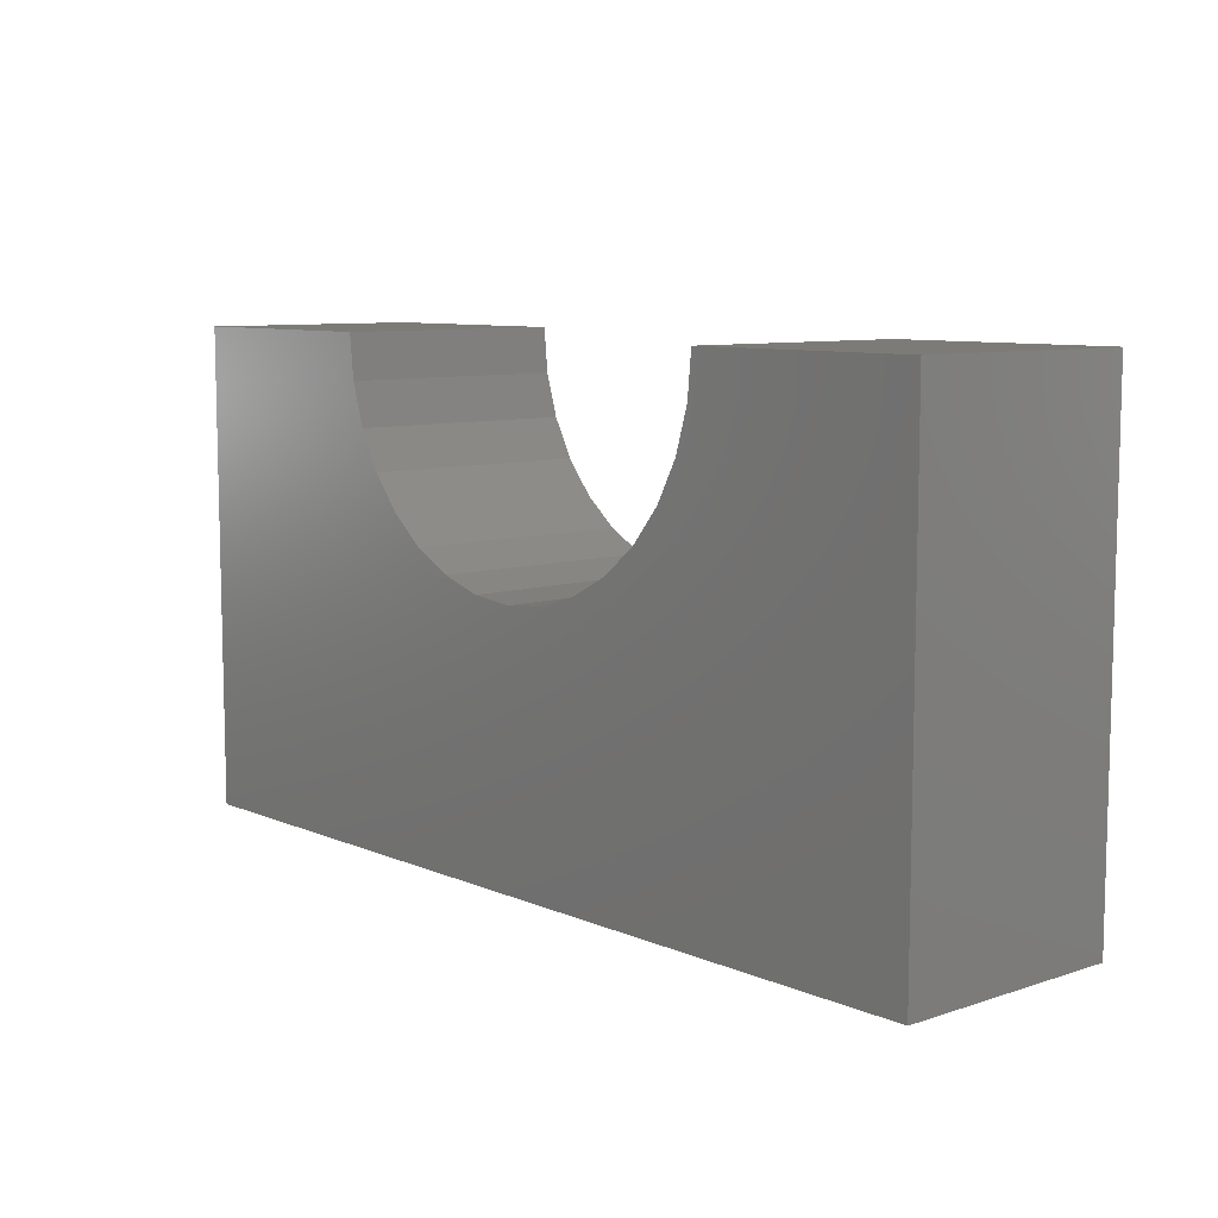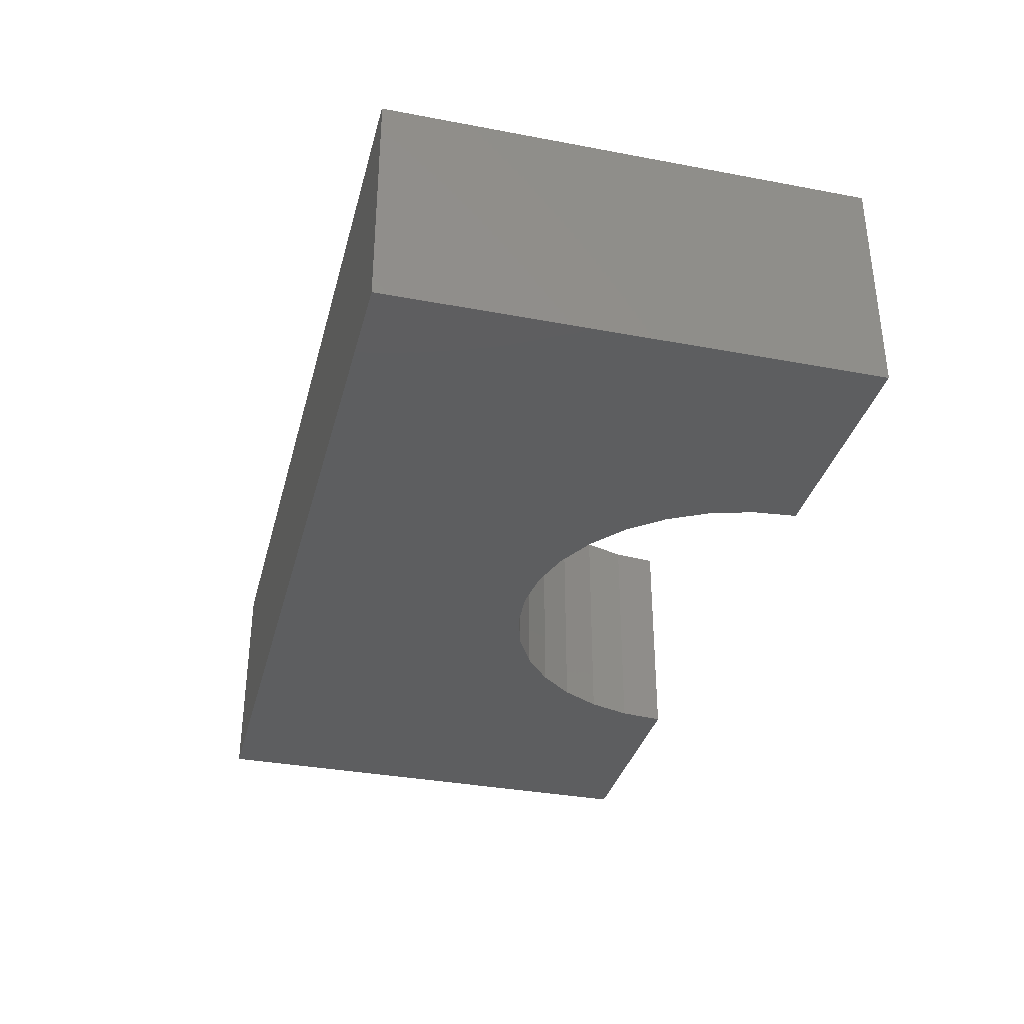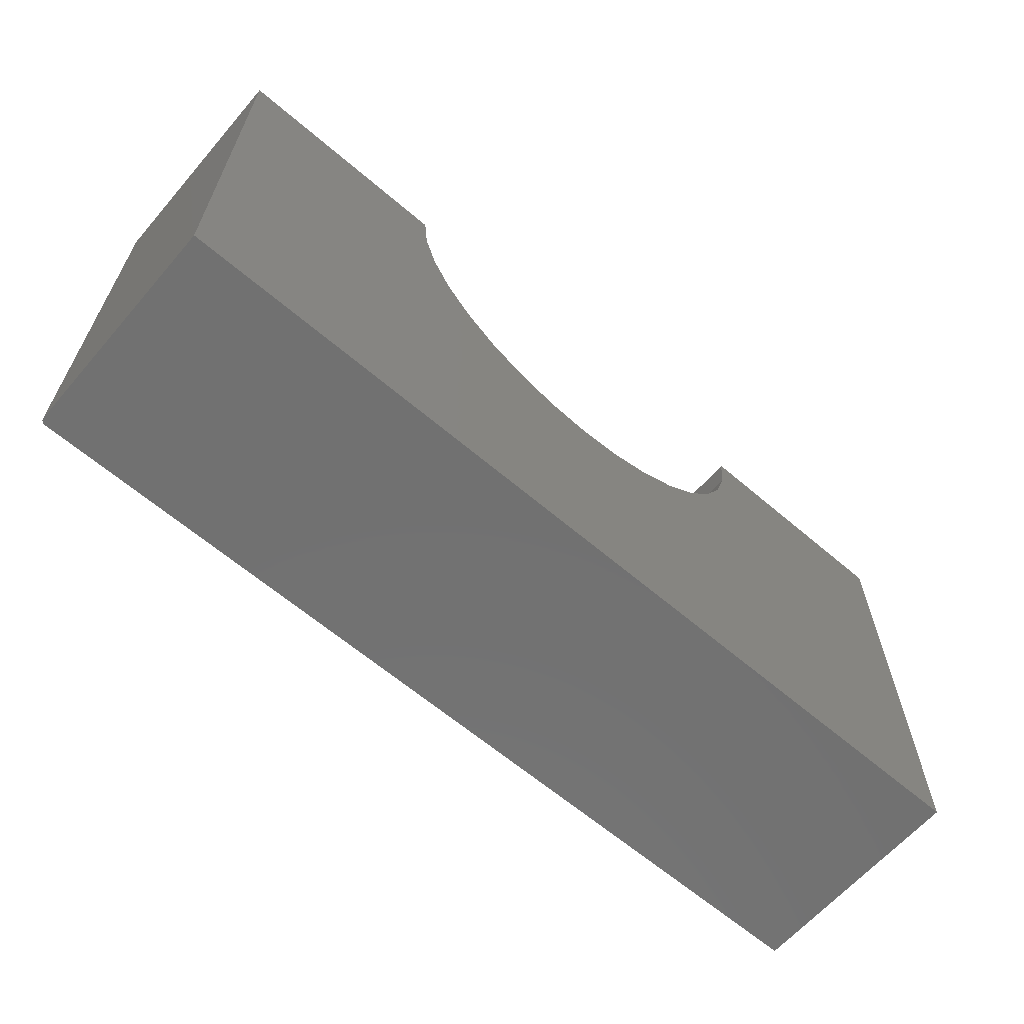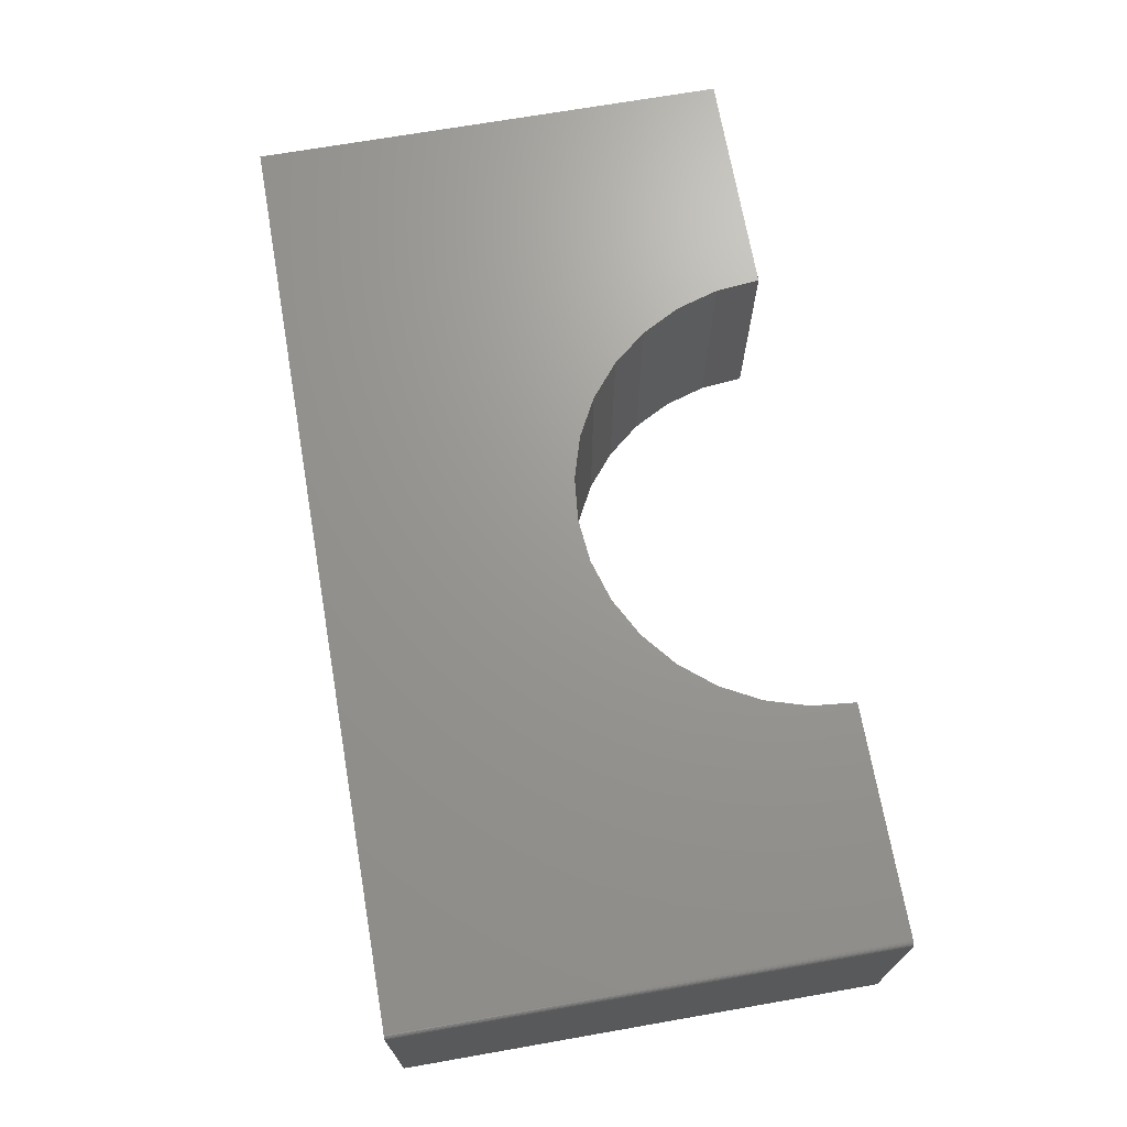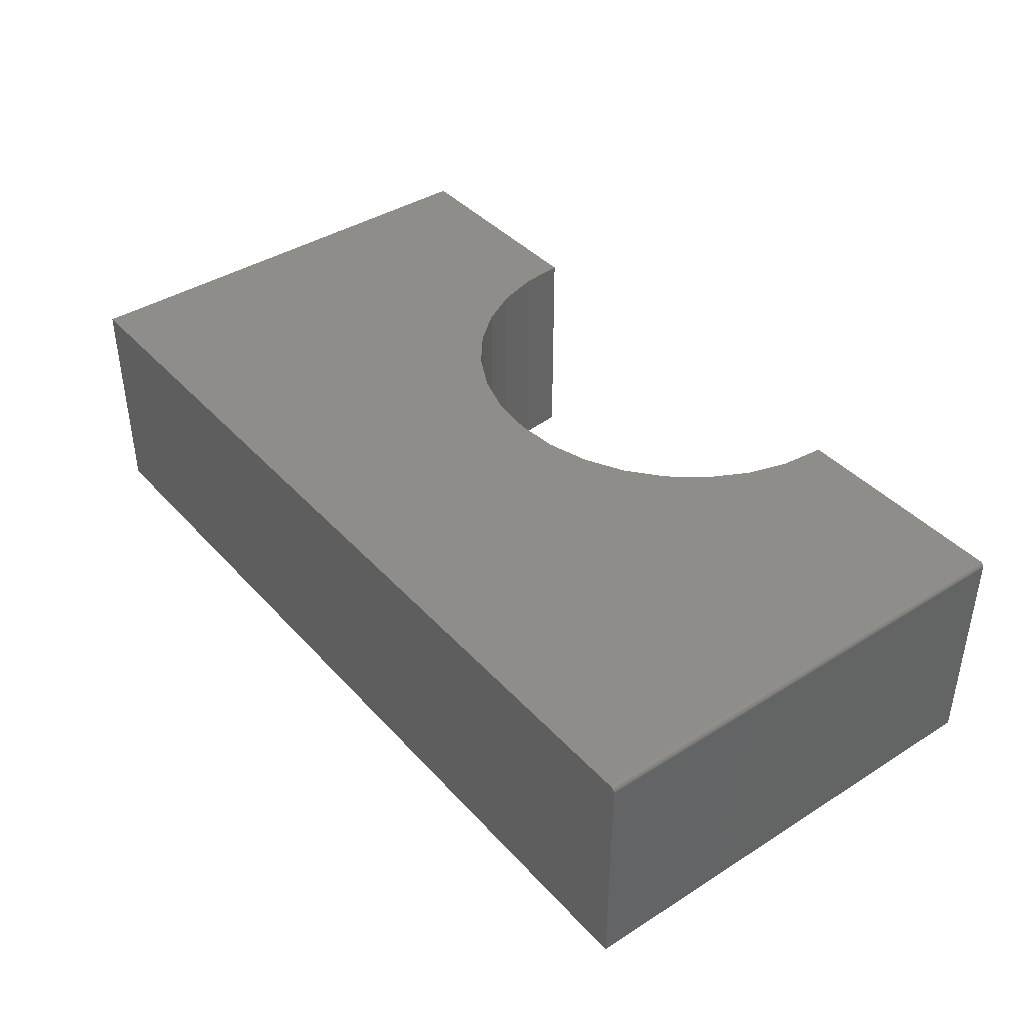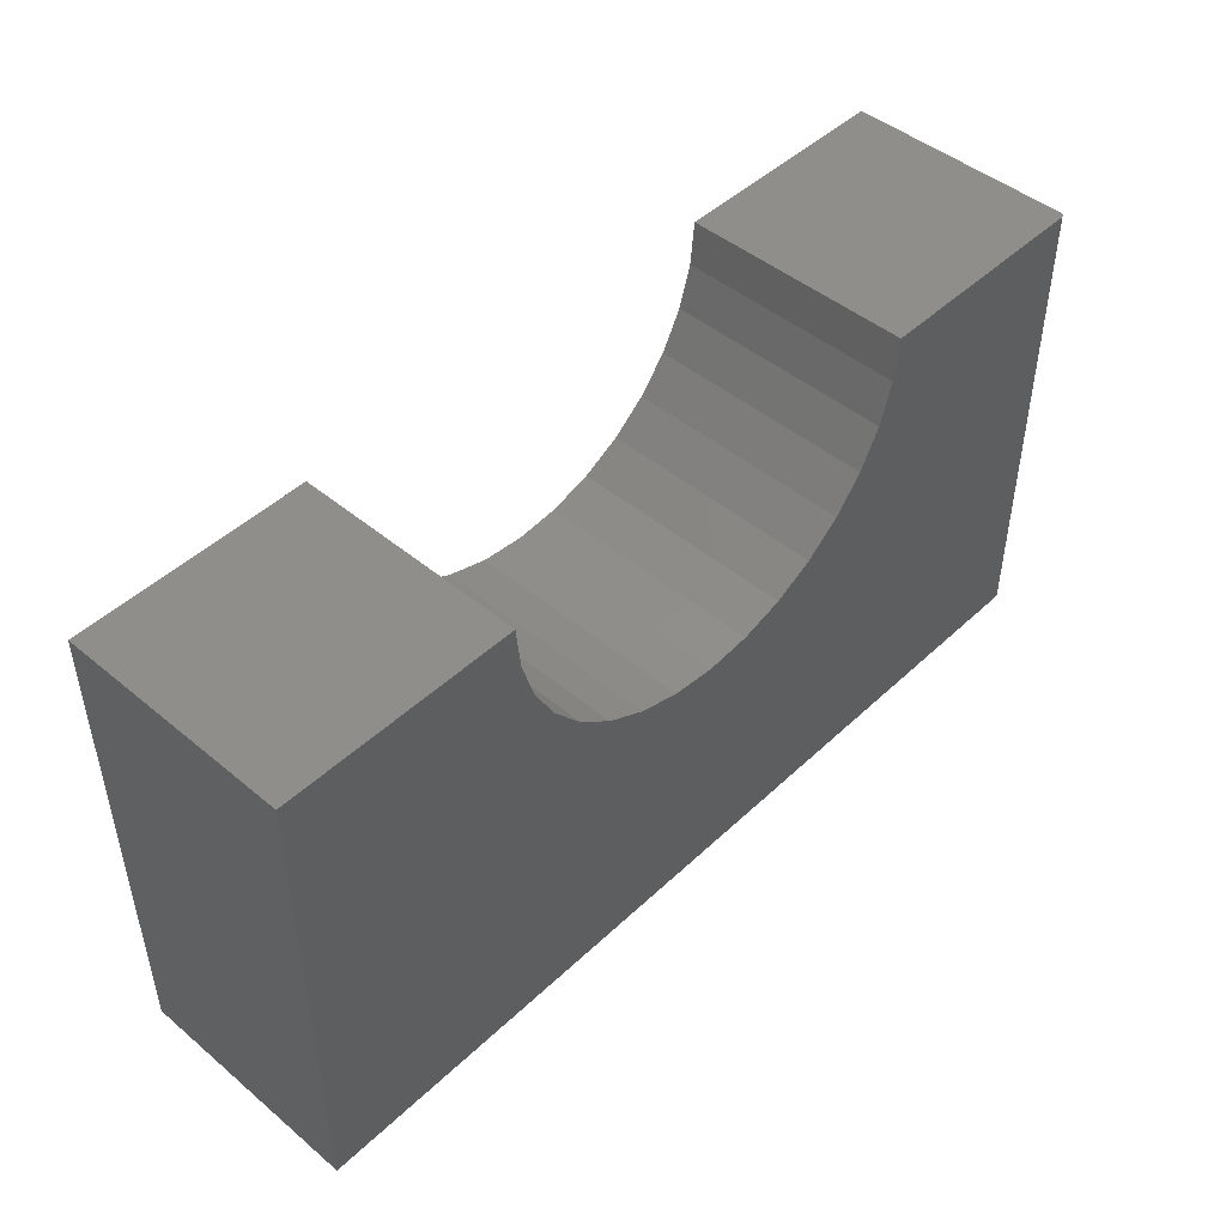
<metadata>
{"format":"stl","ext":"stl","renderer":"f3d","projection":"perspective","resolution":1024,"background":"white","views":[{"elev":8.6,"azim":48.7,"up":"+Z"},{"elev":-34.5,"azim":-104.2,"up":"+Y"},{"elev":-63.2,"azim":-40.8,"up":"+Z"},{"elev":69.7,"azim":-99.9,"up":"+Y"},{"elev":40.4,"azim":-127.7,"up":"+Y"},{"elev":46.7,"azim":133.3,"up":"+Z"}]}
</metadata>
<code>
# stl→obj: 58 verts, 112 faces
v 0.7109 1.587e-16 -8.754e-17
v -0.7109 8.674e-19 -4.784e-19
v -0.003906 8.327e-17 0.3988
v 0.06509 9.093e-17 0.4056
v 0.1314 9.829e-17 0.4257
v 0.1926 1.051e-16 0.4584
v 0.2462 1.11e-16 0.5024
v 0.2902 1.159e-16 0.556
v 0.3228 1.195e-16 0.6171
v 0.343 1.218e-16 0.6835
v 0.3498 1.186e-16 0.7525
v 0.7109 1.587e-16 0.7525
v -0.7109 8.674e-19 0.7525
v -0.3576 4.4e-17 0.7525
v -0.3508 4.476e-17 0.6835
v -0.3306 4.699e-17 0.6171
v -0.298 5.062e-17 0.556
v -0.254 5.55e-17 0.5024
v -0.2004 6.145e-17 0.4584
v -0.1392 6.824e-17 0.4257
v -0.0729 7.561e-17 0.4056
v -0.7188 -0.3594 0.7525
v -0.7188 -0.007812 0.7525
v -0.7188 -0.3594 0
v -0.7188 -0.007812 0
v -0.3576 -0.3594 0.7525
v -0.7125 -0.0001501 0.7525
v -0.7139 -0.0005947 0.7525
v -0.7153 -0.001317 0.7525
v -0.7165 -0.002288 0.7525
v -0.7174 -0.003472 0.7525
v -0.7182 -0.004823 0.7525
v -0.7186 -0.006288 0.7525
v -0.7153 -0.001317 -2.126e-19
v -0.7125 -0.0001501 -3.851e-19
v -0.7139 -0.0005947 -2.953e-19
v -0.7174 -0.003472 -8.062e-20
v -0.7186 -0.006288 -9.192e-21
v -0.7182 -0.004823 -3.641e-20
v 0.7109 -0.3594 -8.754e-17
v -0.7165 -0.002288 -1.401e-19
v 0.7109 -0.3594 0.7525
v 0.3498 -0.3594 0.7525
v 0.343 -0.3594 0.6835
v 0.3228 -0.3594 0.6171
v 0.2902 -0.3594 0.556
v 0.2462 -0.3594 0.5024
v 0.1926 -0.3594 0.4584
v 0.1314 -0.3594 0.4257
v 0.06509 -0.3594 0.4056
v -0.003906 -0.3594 0.3988
v -0.0729 -0.3594 0.4056
v -0.1392 -0.3594 0.4257
v -0.2004 -0.3594 0.4584
v -0.254 -0.3594 0.5024
v -0.298 -0.3594 0.556
v -0.3306 -0.3594 0.6171
v -0.3508 -0.3594 0.6835
f 1 2 3
f 1 3 4
f 1 4 5
f 1 5 6
f 1 6 7
f 1 7 8
f 1 8 9
f 1 9 10
f 1 10 11
f 1 11 12
f 2 13 14
f 2 14 15
f 2 15 16
f 2 16 17
f 2 17 18
f 2 18 19
f 2 19 20
f 2 20 21
f 2 21 3
f 22 23 24
f 24 23 25
f 13 26 14
f 27 28 29
f 27 29 30
f 27 30 31
f 27 31 32
f 27 32 33
f 27 33 23
f 22 26 13
f 22 13 27
f 22 27 23
f 2 34 35
f 34 36 35
f 37 24 25
f 37 25 38
f 37 38 39
f 40 24 37
f 40 37 41
f 40 41 34
f 40 34 2
f 40 2 1
f 13 2 27
f 27 2 35
f 27 35 28
f 28 35 36
f 28 36 29
f 29 36 34
f 29 34 30
f 30 34 41
f 30 41 31
f 31 41 37
f 31 37 32
f 32 37 39
f 32 39 33
f 33 39 38
f 33 38 23
f 23 38 25
f 40 42 43
f 40 43 44
f 40 44 45
f 40 45 46
f 40 46 47
f 40 47 48
f 40 48 49
f 40 49 50
f 40 50 51
f 40 51 24
f 24 51 52
f 24 52 53
f 24 53 54
f 24 54 55
f 24 55 56
f 24 56 57
f 24 57 58
f 24 58 26
f 24 26 22
f 3 50 4
f 4 50 49
f 4 49 5
f 5 49 48
f 5 48 6
f 6 48 47
f 6 47 7
f 7 47 46
f 7 46 8
f 8 46 45
f 8 45 9
f 9 45 44
f 9 44 10
f 10 44 43
f 10 43 11
f 50 3 51
f 51 3 21
f 51 21 52
f 52 21 20
f 52 20 53
f 53 20 19
f 53 19 54
f 54 19 18
f 54 18 55
f 55 18 17
f 55 17 56
f 56 17 16
f 56 16 57
f 57 16 15
f 57 15 58
f 58 15 14
f 58 14 26
f 42 12 43
f 43 12 11
f 40 1 42
f 42 1 12

</code>
